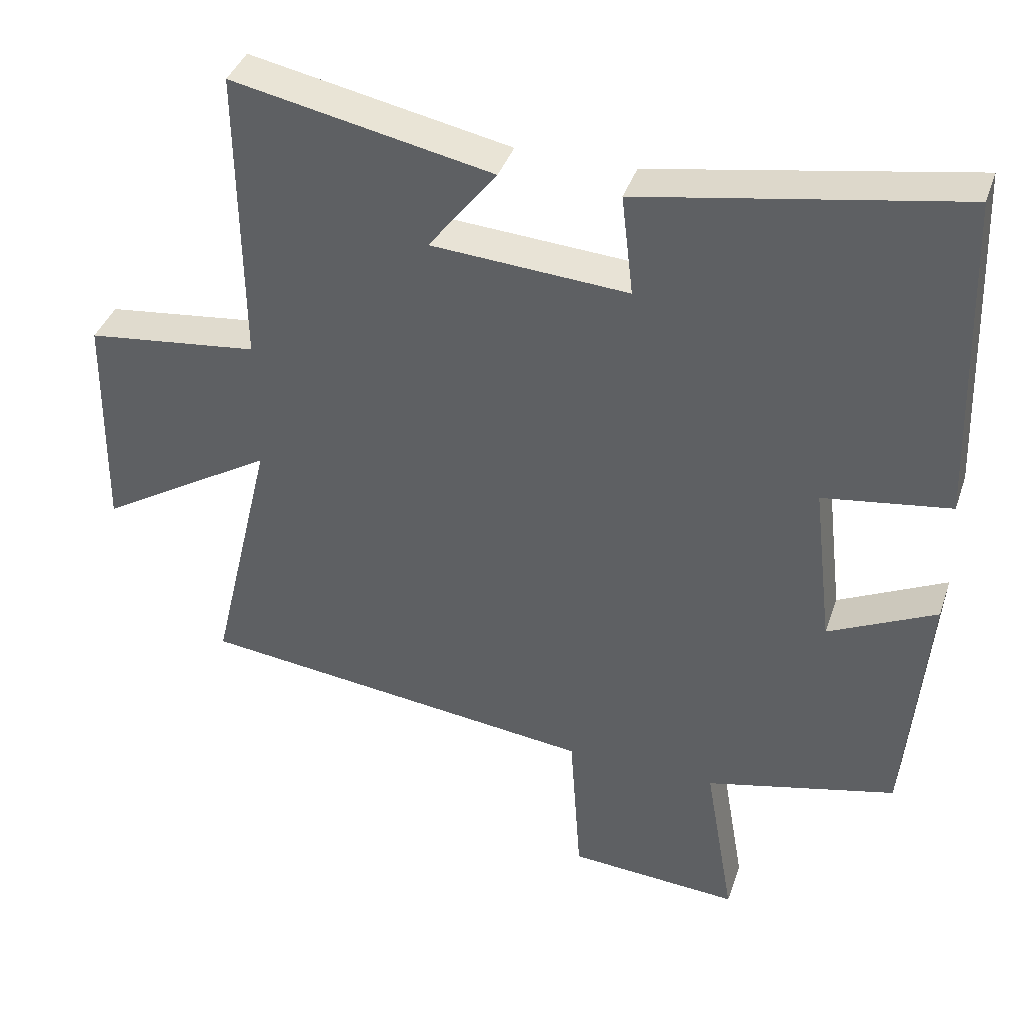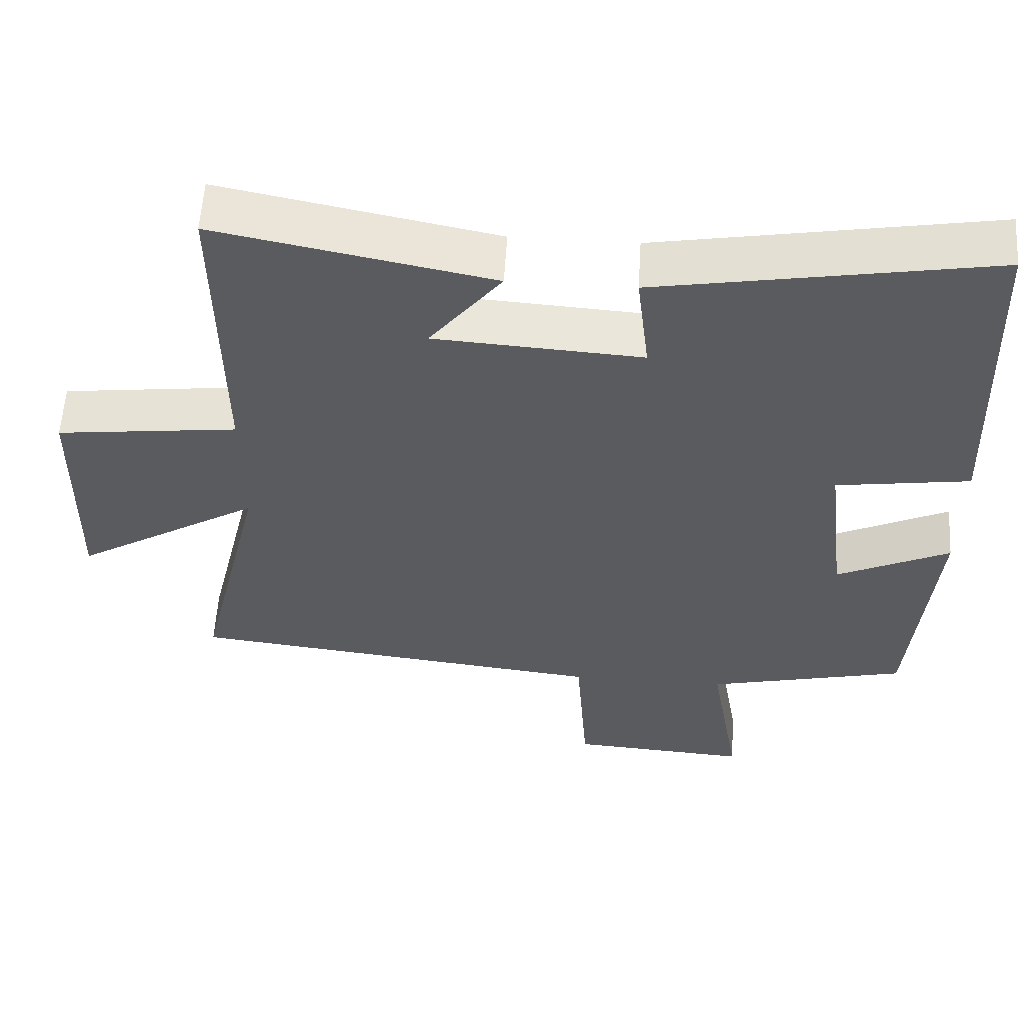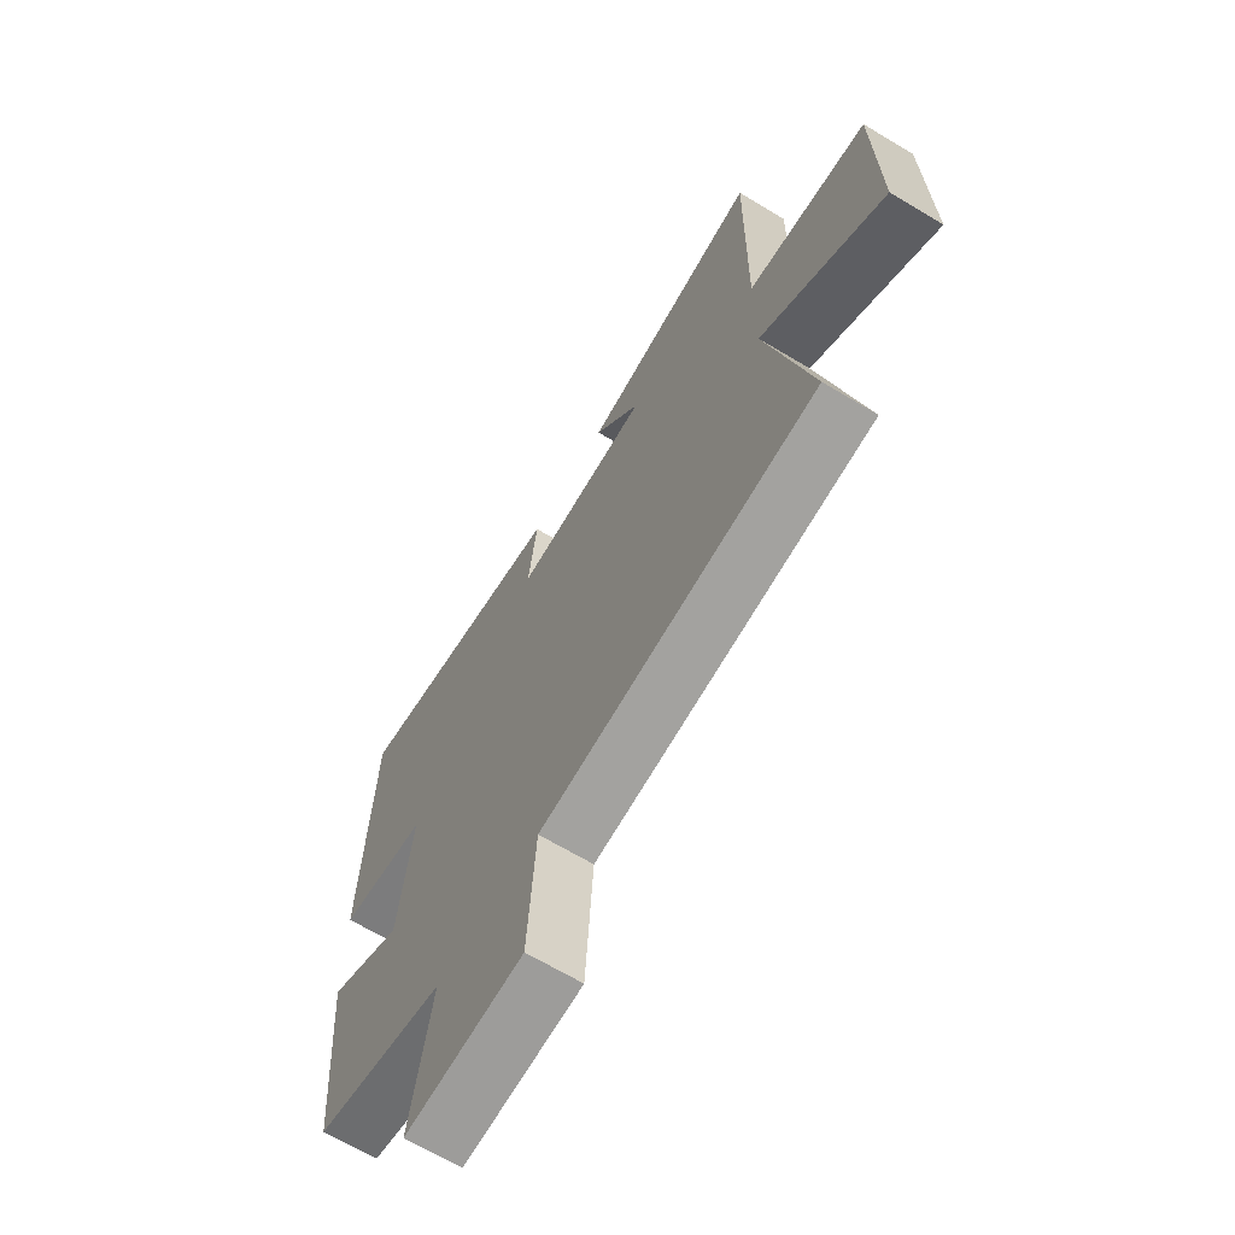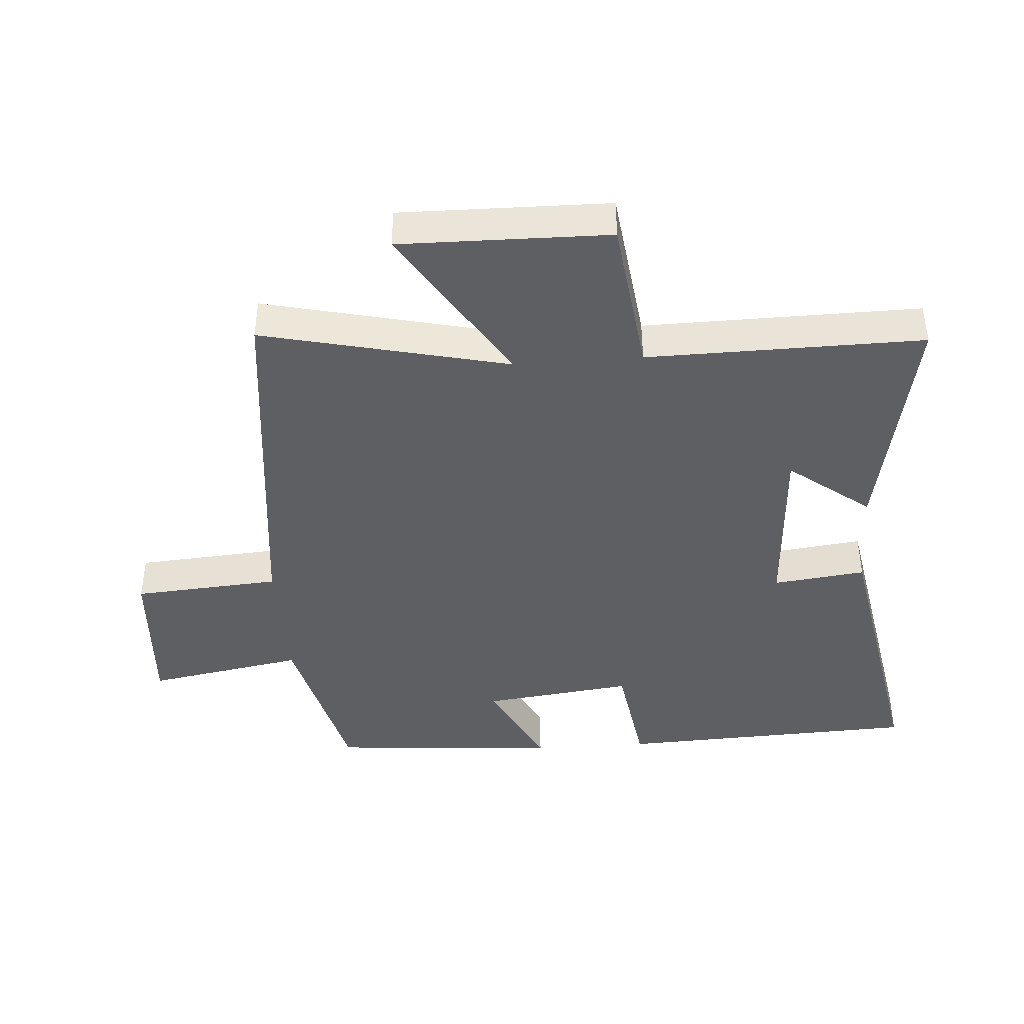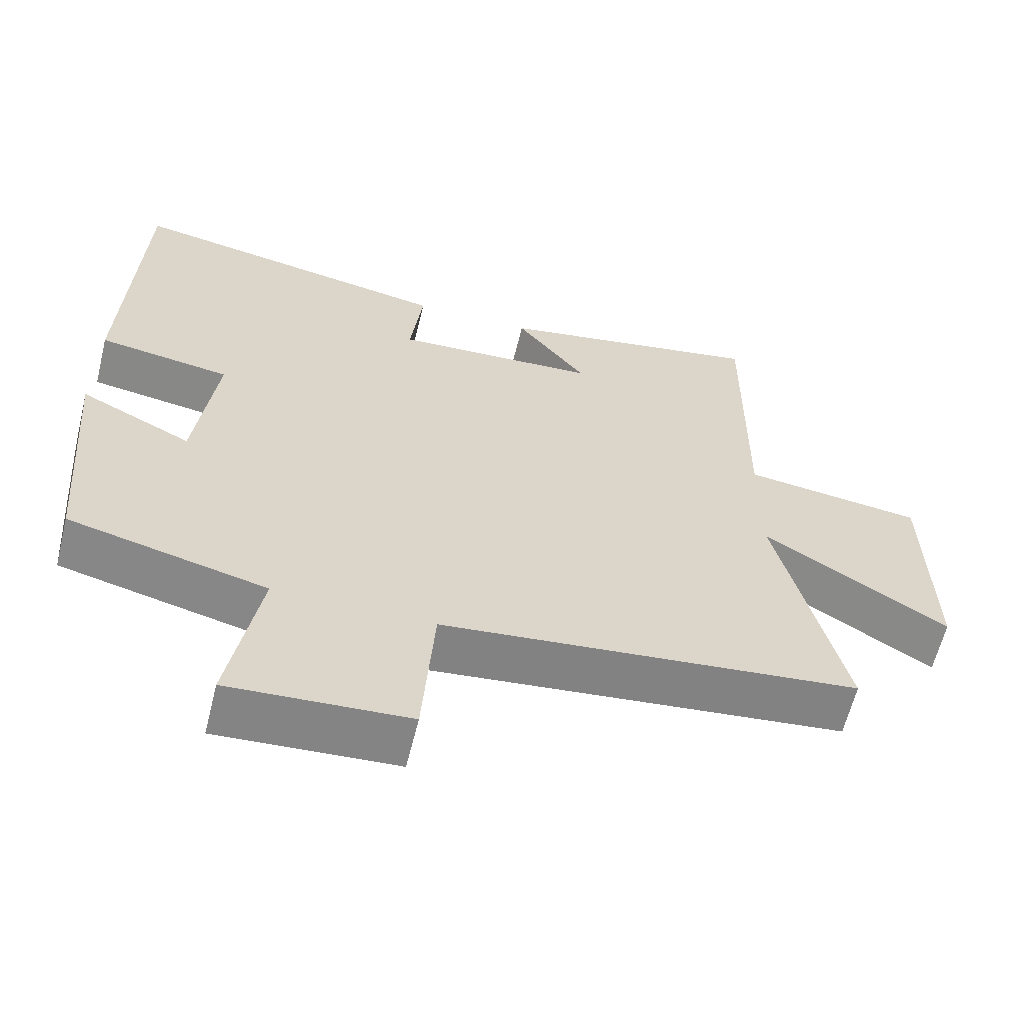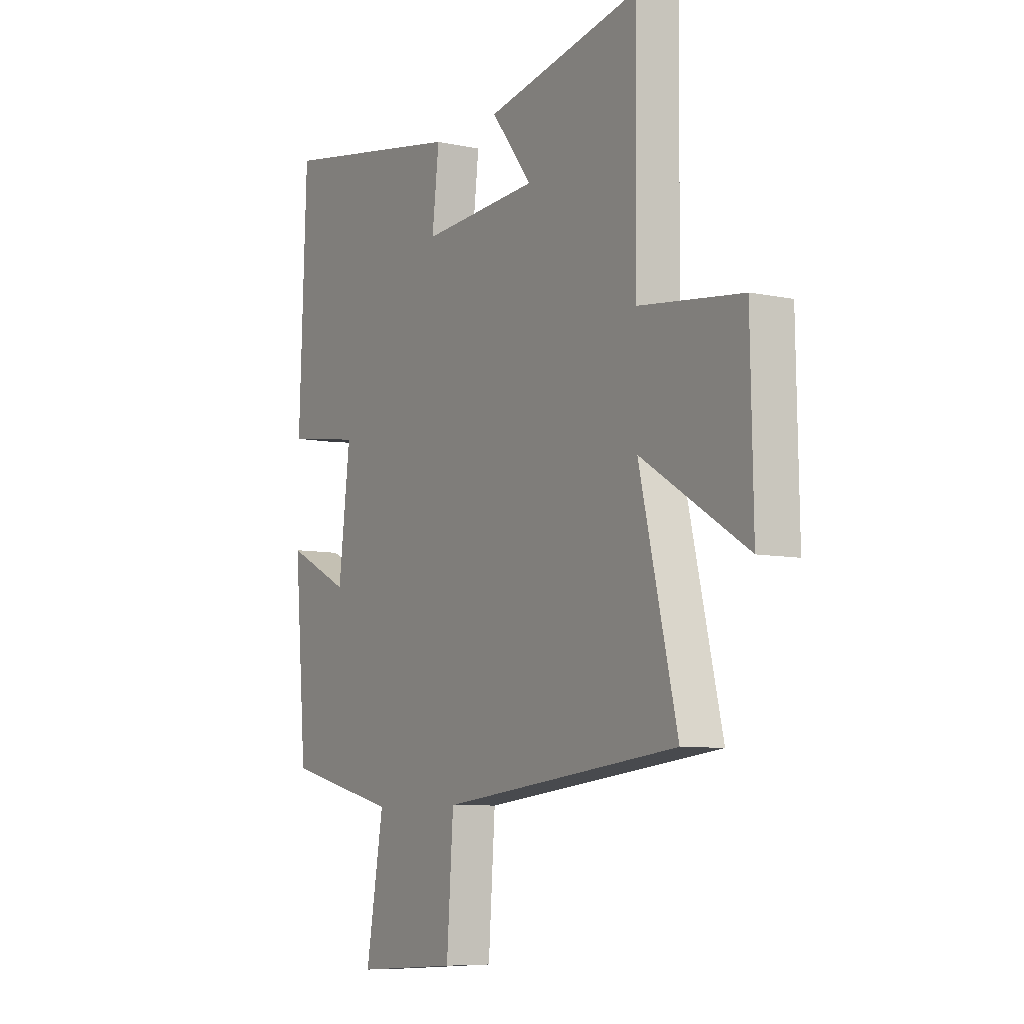
<metadata>
{"format":"obj","ext":"obj","renderer":"f3d","projection":"perspective","resolution":1024,"background":"white","views":[{"elev":39.4,"azim":18.1,"up":"+Z"},{"elev":57.5,"azim":3.5,"up":"+Z"},{"elev":-66.7,"azim":-121.1,"up":"+Z"},{"elev":-41.9,"azim":-85.7,"up":"+Y"},{"elev":-62.0,"azim":166.1,"up":"+Z"},{"elev":-7.7,"azim":-121.1,"up":"+Z"}]}
</metadata>
<code>
v -0.504 0.07 0.574
v -0.134 0.07 0.5
v -0.231 0.07 0.374
v 0.049 0.07 0.356
v 0.032 0.07 0.5
v 0.482 0.07 0.58
v 0.5 0.07 0.11
v 0.319 0.07 0.083
v 0.347 0.07 -0.151
v 0.5 0.07 -0.076
v 0.47 0.07 -0.434
v 0.199 0.07 -0.5
v 0.241 0.07 -0.745
v -0.003 0.07 -0.729
v -0.019 0.07 -0.5
v -0.59 0.07 -0.435
v -0.5 0.07 -0.053
v -0.752 0.07 -0.209
v -0.746 0.07 0.115
v -0.5 0.07 0.145
v -0.504 0 0.574
v -0.134 0 0.5
v -0.231 0 0.374
v 0.049 0 0.356
v 0.032 0 0.5
v 0.482 0 0.58
v 0.5 0 0.11
v 0.319 0 0.083
v 0.347 0 -0.151
v 0.5 0 -0.076
v 0.47 0 -0.434
v 0.199 0 -0.5
v 0.241 0 -0.745
v -0.003 0 -0.729
v -0.019 0 -0.5
v -0.59 0 -0.435
v -0.5 0 -0.053
v -0.752 0 -0.209
v -0.746 0 0.115
v -0.5 0 0.145
f 17 18 19 20
f 15 16 17
f 15 17 20
f 12 13 14 15
f 11 12 15
f 10 11 15
f 9 10 15
f 8 9 15 20
f 6 7 8
f 5 6 8
f 4 5 8
f 3 4 8 20
f 1 2 3 20
f 40 39 38 37
f 37 36 35
f 40 37 35
f 35 34 33 32
f 35 32 31
f 35 31 30
f 35 30 29
f 40 35 29 28
f 28 27 26
f 28 26 25
f 28 25 24
f 40 28 24 23
f 40 23 22 21
f 1 21 22 2
f 2 22 23 3
f 3 23 24 4
f 4 24 25 5
f 5 25 26 6
f 6 26 27 7
f 7 27 28 8
f 8 28 29 9
f 9 29 30 10
f 10 30 31 11
f 11 31 32 12
f 12 32 33 13
f 13 33 34 14
f 14 34 35 15
f 15 35 36 16
f 16 36 37 17
f 17 37 38 18
f 18 38 39 19
f 19 39 40 20
f 20 40 21 1

</code>
